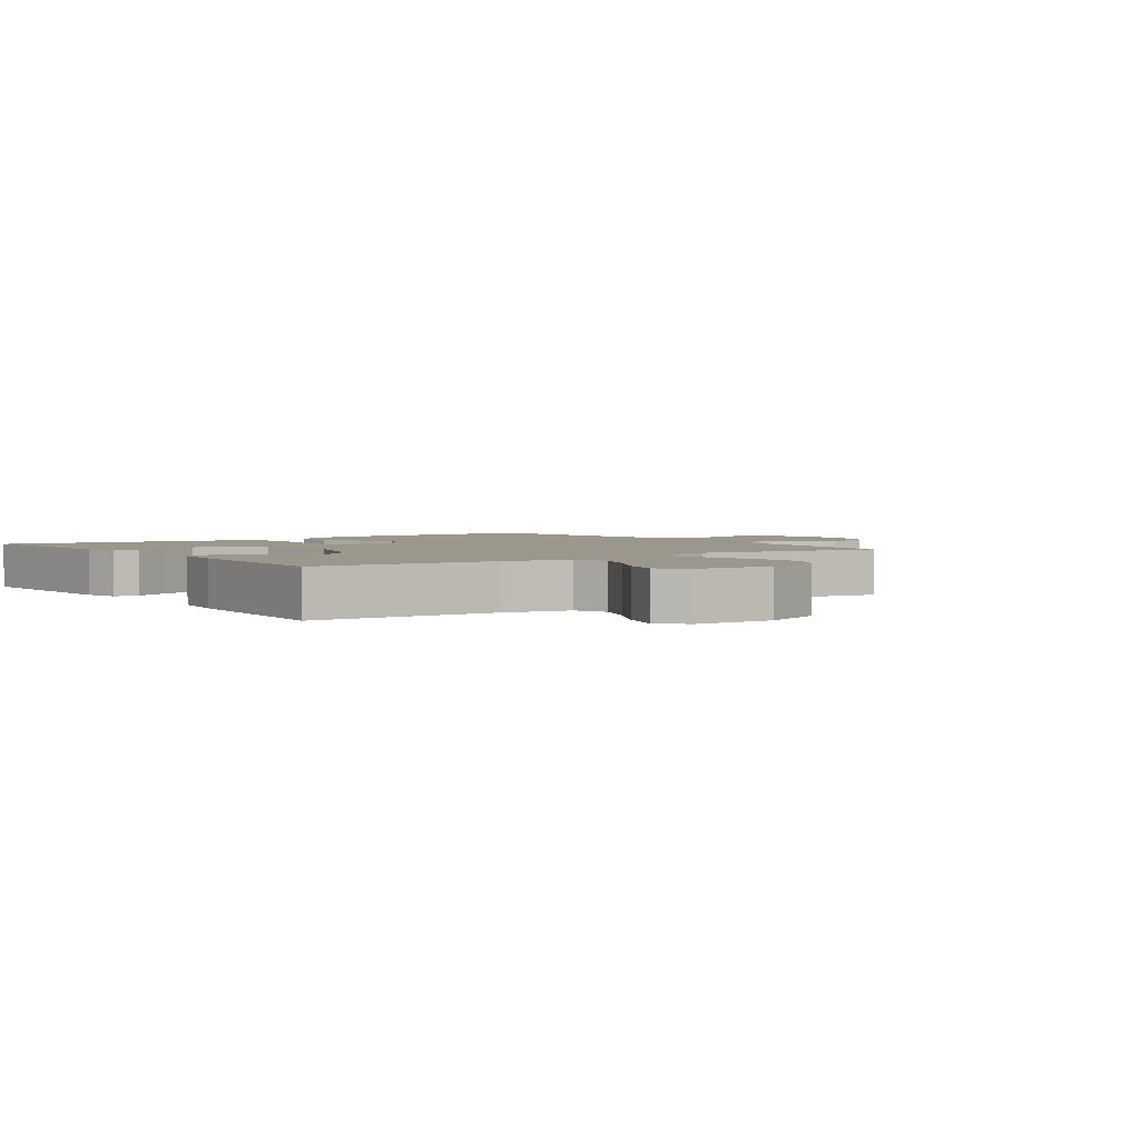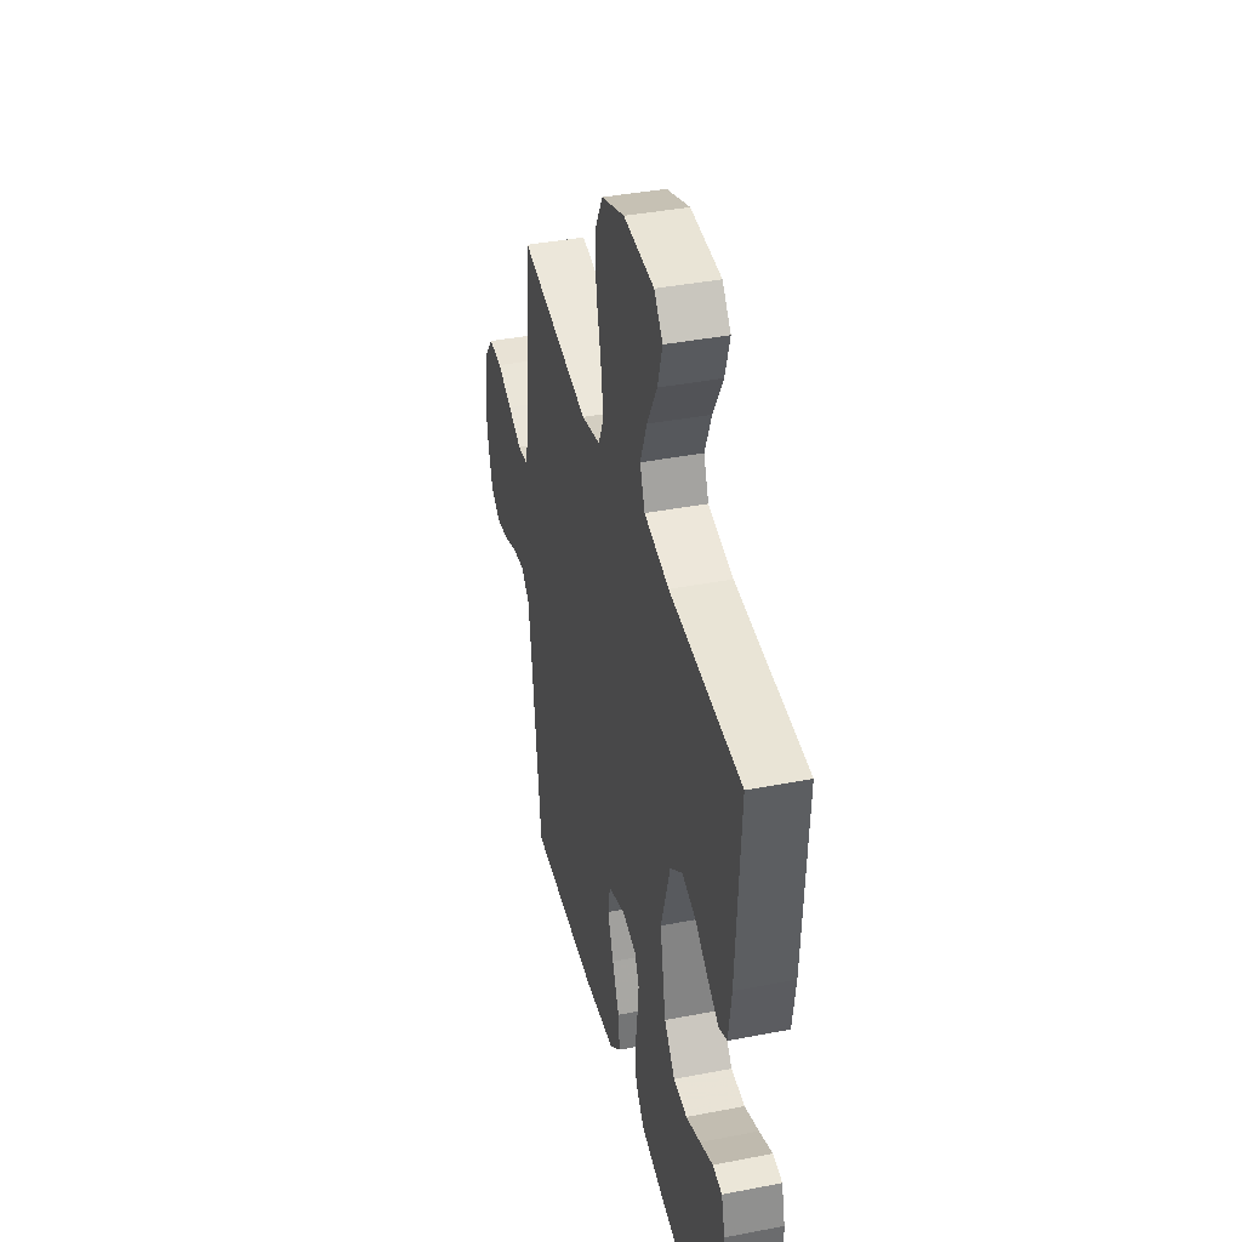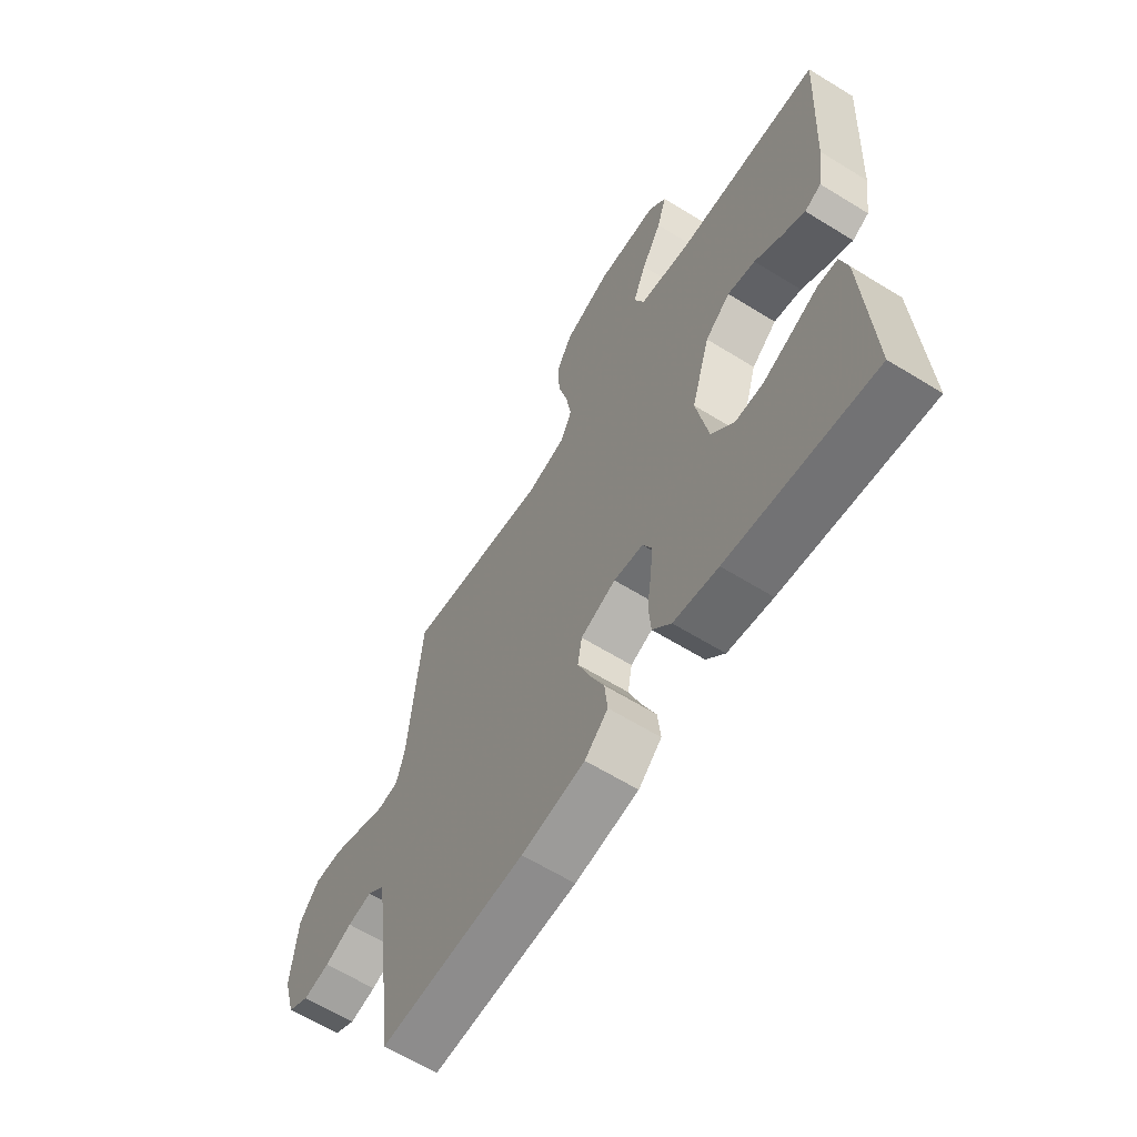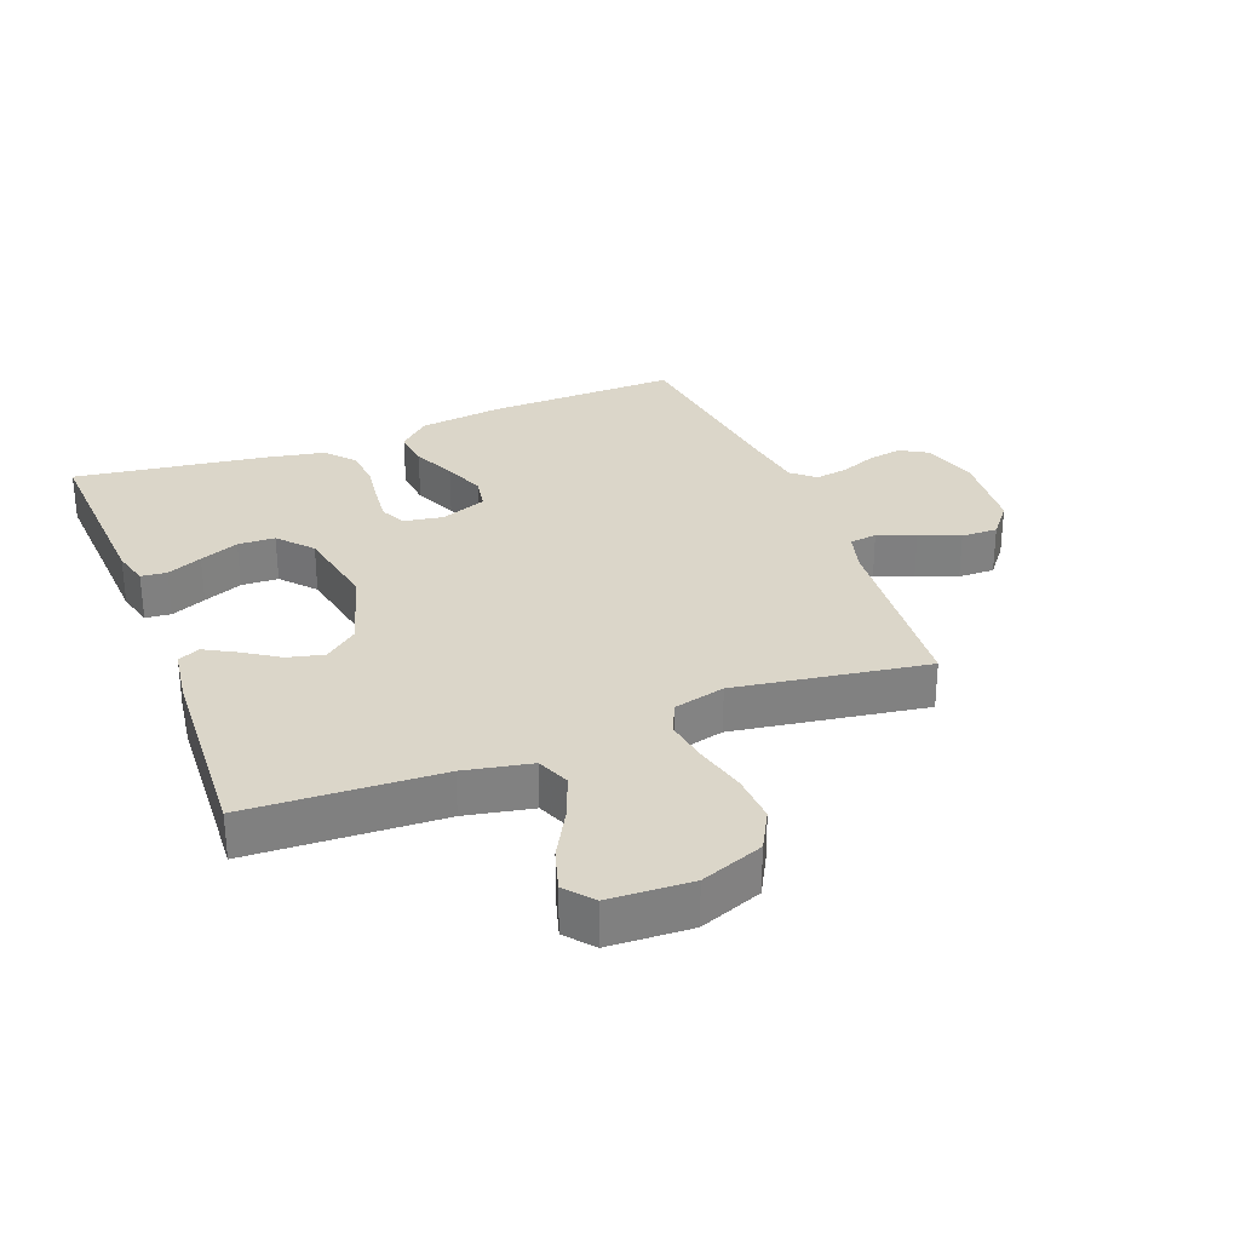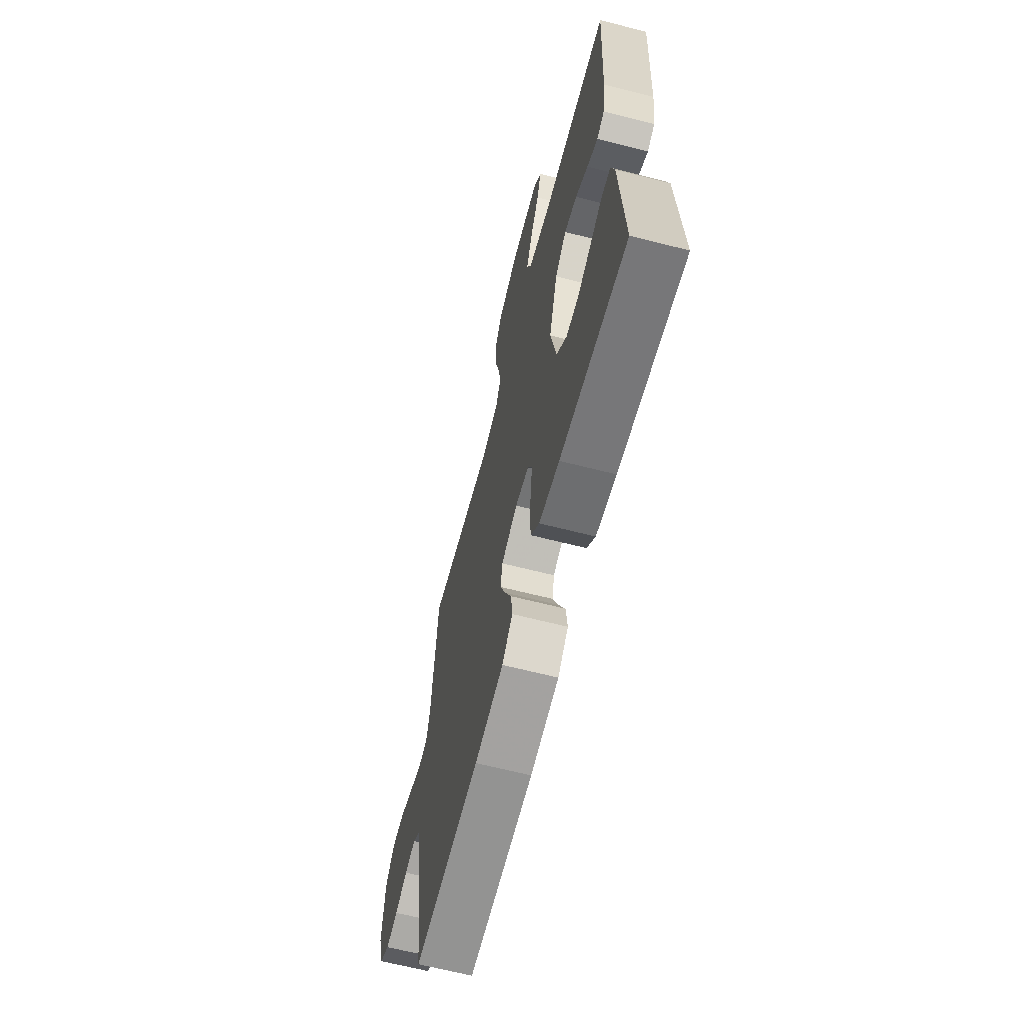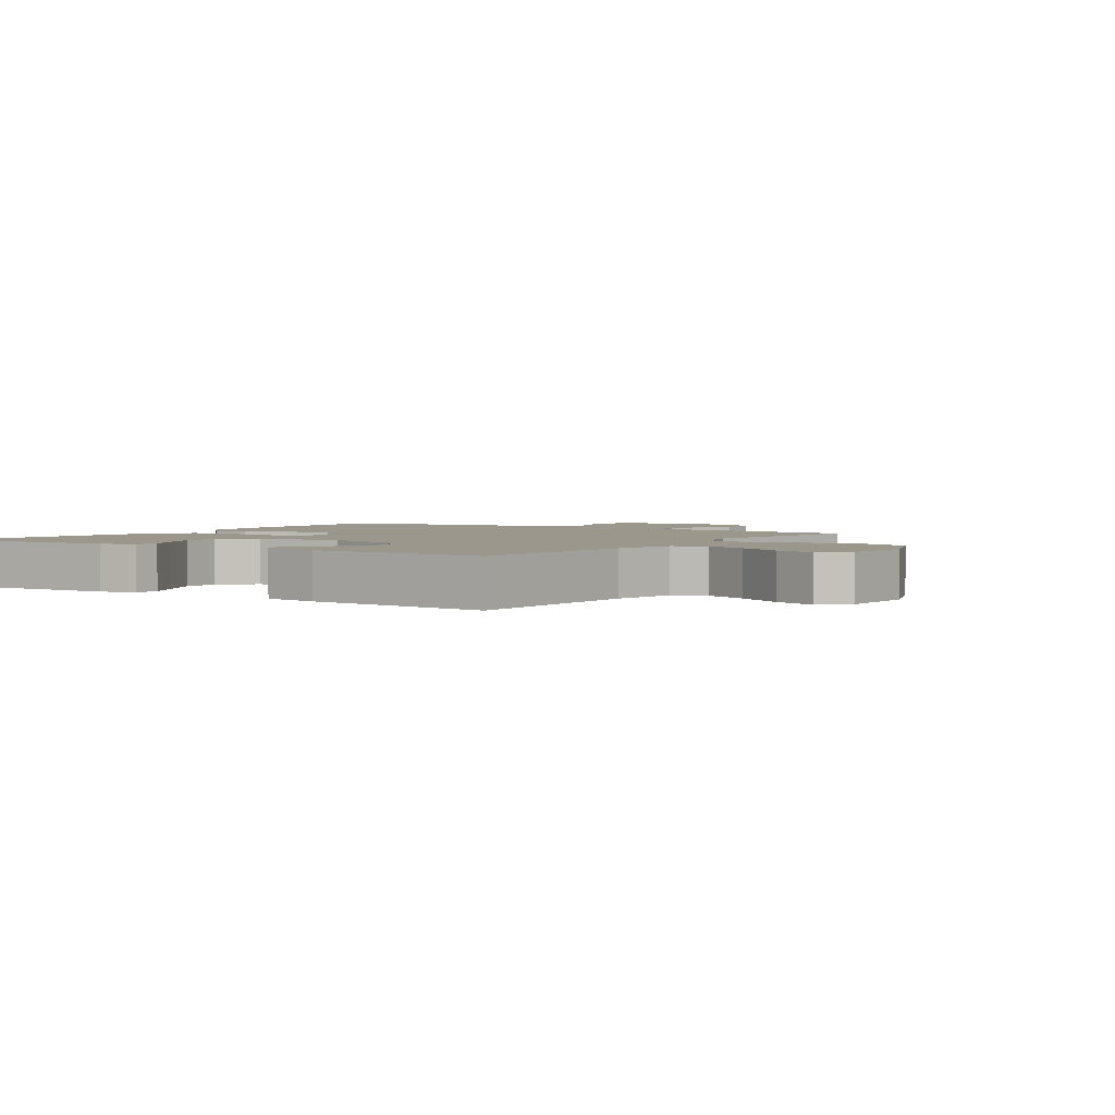
<metadata>
{"format":"obj","ext":"obj","renderer":"f3d","projection":"perspective","resolution":1024,"background":"white","views":[{"elev":2.7,"azim":-35.6,"up":"+Y"},{"elev":39.8,"azim":-103.5,"up":"+Z"},{"elev":-63.1,"azim":-122.0,"up":"+Z"},{"elev":30.0,"azim":-21.3,"up":"+Y"},{"elev":-65.3,"azim":-104.4,"up":"+Z"},{"elev":2.6,"azim":-56.3,"up":"+Y"}]}
</metadata>
<code>
v 0.5 0.07 0.5
v 0.526 0.07 0.2
v 0.543 0.07 0.138
v 0.586 0.07 0.132
v 0.644 0.07 0.156
v 0.707 0.07 0.181
v 0.764 0.07 0.182
v 0.805 0.07 0.131
v 0.817 0.07 0
v 0.792 0.07 -0.088
v 0.748 0.07 -0.114
v 0.694 0.07 -0.104
v 0.638 0.07 -0.082
v 0.588 0.07 -0.074
v 0.552 0.07 -0.105
v 0.538 0.07 -0.2
v 0.5 0.07 -0.5
v 0.2 0.07 -0.493
v 0.069 0.07 -0.476
v 0.021 0.07 -0.432
v 0.027 0.07 -0.372
v 0.057 0.07 -0.304
v 0.082 0.07 -0.239
v 0.073 0.07 -0.187
v 0 0.07 -0.159
v -0.061 0.07 -0.169
v -0.08 0.07 -0.209
v -0.074 0.07 -0.268
v -0.065 0.07 -0.333
v -0.07 0.07 -0.394
v -0.108 0.07 -0.439
v -0.2 0.07 -0.457
v -0.5 0.07 -0.5
v -0.484 0.07 -0.2
v -0.469 0.07 -0.143
v -0.429 0.07 -0.139
v -0.374 0.07 -0.163
v -0.313 0.07 -0.188
v -0.255 0.07 -0.186
v -0.209 0.07 -0.133
v -0.184 0.07 0
v -0.223 0.07 0.13
v -0.275 0.07 0.172
v -0.332 0.07 0.158
v -0.388 0.07 0.121
v -0.436 0.07 0.094
v -0.47 0.07 0.11
v -0.483 0.07 0.2
v -0.5 0.07 0.5
v -0.2 0.07 0.514
v -0.095 0.07 0.535
v -0.074 0.07 0.587
v -0.102 0.07 0.657
v -0.144 0.07 0.732
v -0.164 0.07 0.798
v -0.128 0.07 0.841
v 0 0.07 0.847
v 0.098 0.07 0.81
v 0.132 0.07 0.748
v 0.128 0.07 0.672
v 0.108 0.07 0.593
v 0.097 0.07 0.523
v 0.12 0.07 0.473
v 0.2 0.07 0.453
v 0.5 0 0.5
v 0.526 0 0.2
v 0.543 0 0.138
v 0.586 0 0.132
v 0.644 0 0.156
v 0.707 0 0.181
v 0.764 0 0.182
v 0.805 0 0.131
v 0.817 0 0
v 0.792 0 -0.088
v 0.748 0 -0.114
v 0.694 0 -0.104
v 0.638 0 -0.082
v 0.588 0 -0.074
v 0.552 0 -0.105
v 0.538 0 -0.2
v 0.5 0 -0.5
v 0.2 0 -0.493
v 0.069 0 -0.476
v 0.021 0 -0.432
v 0.027 0 -0.372
v 0.057 0 -0.304
v 0.082 0 -0.239
v 0.073 0 -0.187
v 0 0 -0.159
v -0.061 0 -0.169
v -0.08 0 -0.209
v -0.074 0 -0.268
v -0.065 0 -0.333
v -0.07 0 -0.394
v -0.108 0 -0.439
v -0.2 0 -0.457
v -0.5 0 -0.5
v -0.484 0 -0.2
v -0.469 0 -0.143
v -0.429 0 -0.139
v -0.374 0 -0.163
v -0.313 0 -0.188
v -0.255 0 -0.186
v -0.209 0 -0.133
v -0.184 0 0
v -0.223 0 0.13
v -0.275 0 0.172
v -0.332 0 0.158
v -0.388 0 0.121
v -0.436 0 0.094
v -0.47 0 0.11
v -0.483 0 0.2
v -0.5 0 0.5
v -0.2 0 0.514
v -0.095 0 0.535
v -0.074 0 0.587
v -0.102 0 0.657
v -0.144 0 0.732
v -0.164 0 0.798
v -0.128 0 0.841
v 0 0 0.847
v 0.098 0 0.81
v 0.132 0 0.748
v 0.128 0 0.672
v 0.108 0 0.593
v 0.097 0 0.523
v 0.12 0 0.473
v 0.2 0 0.453
f 58 59 60 61
f 58 61 62
f 57 58 62
f 56 57 62
f 53 54 55 56
f 52 53 56 62
f 51 52 62 63
f 47 48 49 50
f 47 50 51 63
f 44 45 46 47
f 34 35 36 37
f 34 37 38
f 33 34 38 39
f 28 29 30 31
f 27 28 31 32
f 26 27 32 33
f 19 20 21 22
f 19 22 23
f 16 17 18 19
f 15 16 19 23
f 14 15 23 24
f 10 11 12 13
f 10 13 14
f 9 10 14
f 4 5 6 7
f 4 7 8 9
f 64 1 2
f 64 2 3
f 44 47 63 64
f 43 44 64
f 42 43 64 3
f 41 42 3 4
f 40 41 4 9
f 26 33 39 40
f 25 26 40 9
f 9 14 24 25
f 125 124 123 122
f 126 125 122
f 126 122 121
f 126 121 120
f 120 119 118 117
f 126 120 117 116
f 127 126 116 115
f 114 113 112 111
f 127 115 114 111
f 111 110 109 108
f 101 100 99 98
f 102 101 98
f 103 102 98 97
f 95 94 93 92
f 96 95 92 91
f 97 96 91 90
f 86 85 84 83
f 87 86 83
f 83 82 81 80
f 87 83 80 79
f 88 87 79 78
f 77 76 75 74
f 78 77 74
f 78 74 73
f 71 70 69 68
f 73 72 71 68
f 66 65 128
f 67 66 128
f 128 127 111 108
f 128 108 107
f 67 128 107 106
f 68 67 106 105
f 73 68 105 104
f 104 103 97 90
f 73 104 90 89
f 89 88 78 73
f 1 65 66 2
f 2 66 67 3
f 3 67 68 4
f 4 68 69 5
f 5 69 70 6
f 6 70 71 7
f 7 71 72 8
f 8 72 73 9
f 9 73 74 10
f 10 74 75 11
f 11 75 76 12
f 12 76 77 13
f 13 77 78 14
f 14 78 79 15
f 15 79 80 16
f 16 80 81 17
f 17 81 82 18
f 18 82 83 19
f 19 83 84 20
f 20 84 85 21
f 21 85 86 22
f 22 86 87 23
f 23 87 88 24
f 24 88 89 25
f 25 89 90 26
f 26 90 91 27
f 27 91 92 28
f 28 92 93 29
f 29 93 94 30
f 30 94 95 31
f 31 95 96 32
f 32 96 97 33
f 33 97 98 34
f 34 98 99 35
f 35 99 100 36
f 36 100 101 37
f 37 101 102 38
f 38 102 103 39
f 39 103 104 40
f 40 104 105 41
f 41 105 106 42
f 42 106 107 43
f 43 107 108 44
f 44 108 109 45
f 45 109 110 46
f 46 110 111 47
f 47 111 112 48
f 48 112 113 49
f 49 113 114 50
f 50 114 115 51
f 51 115 116 52
f 52 116 117 53
f 53 117 118 54
f 54 118 119 55
f 55 119 120 56
f 56 120 121 57
f 57 121 122 58
f 58 122 123 59
f 59 123 124 60
f 60 124 125 61
f 61 125 126 62
f 62 126 127 63
f 63 127 128 64
f 64 128 65 1

</code>
